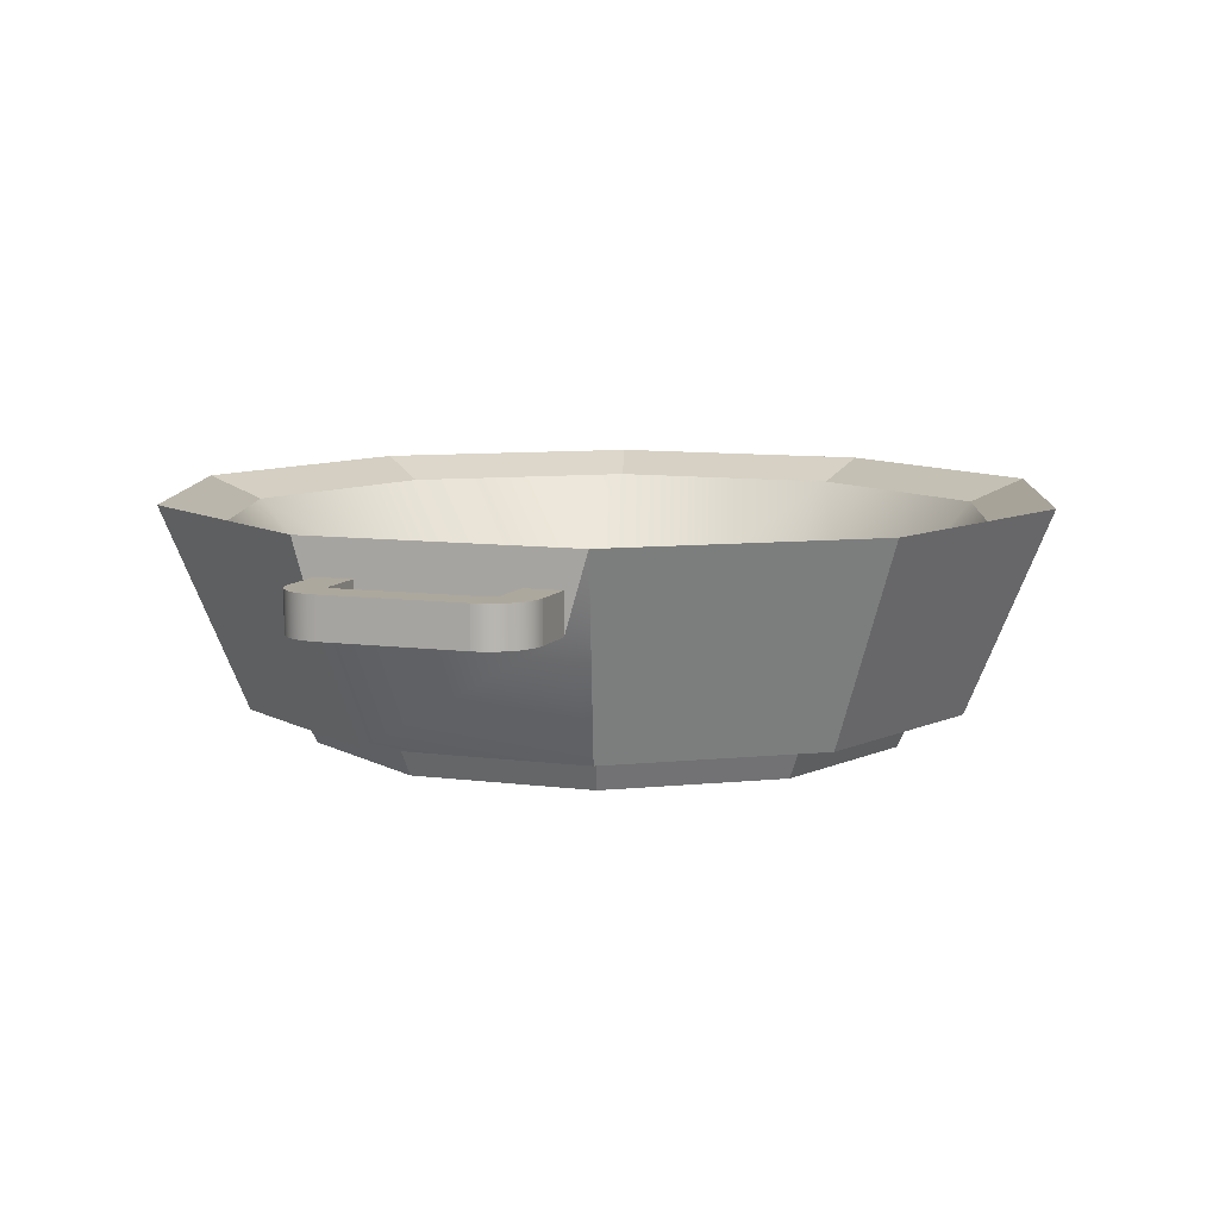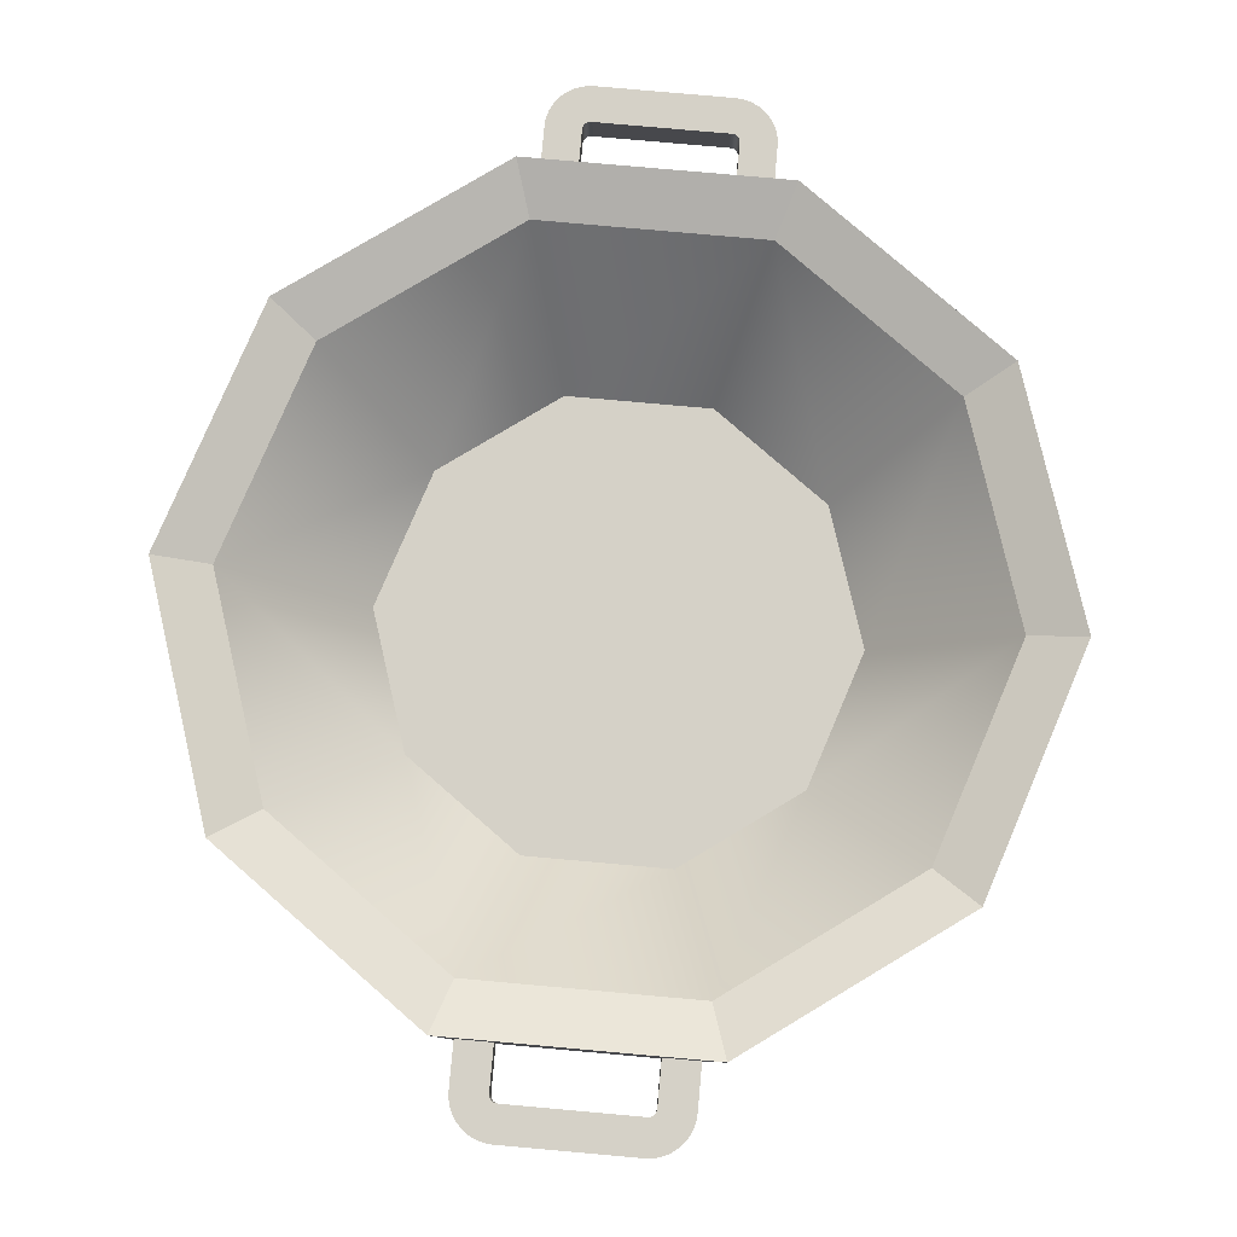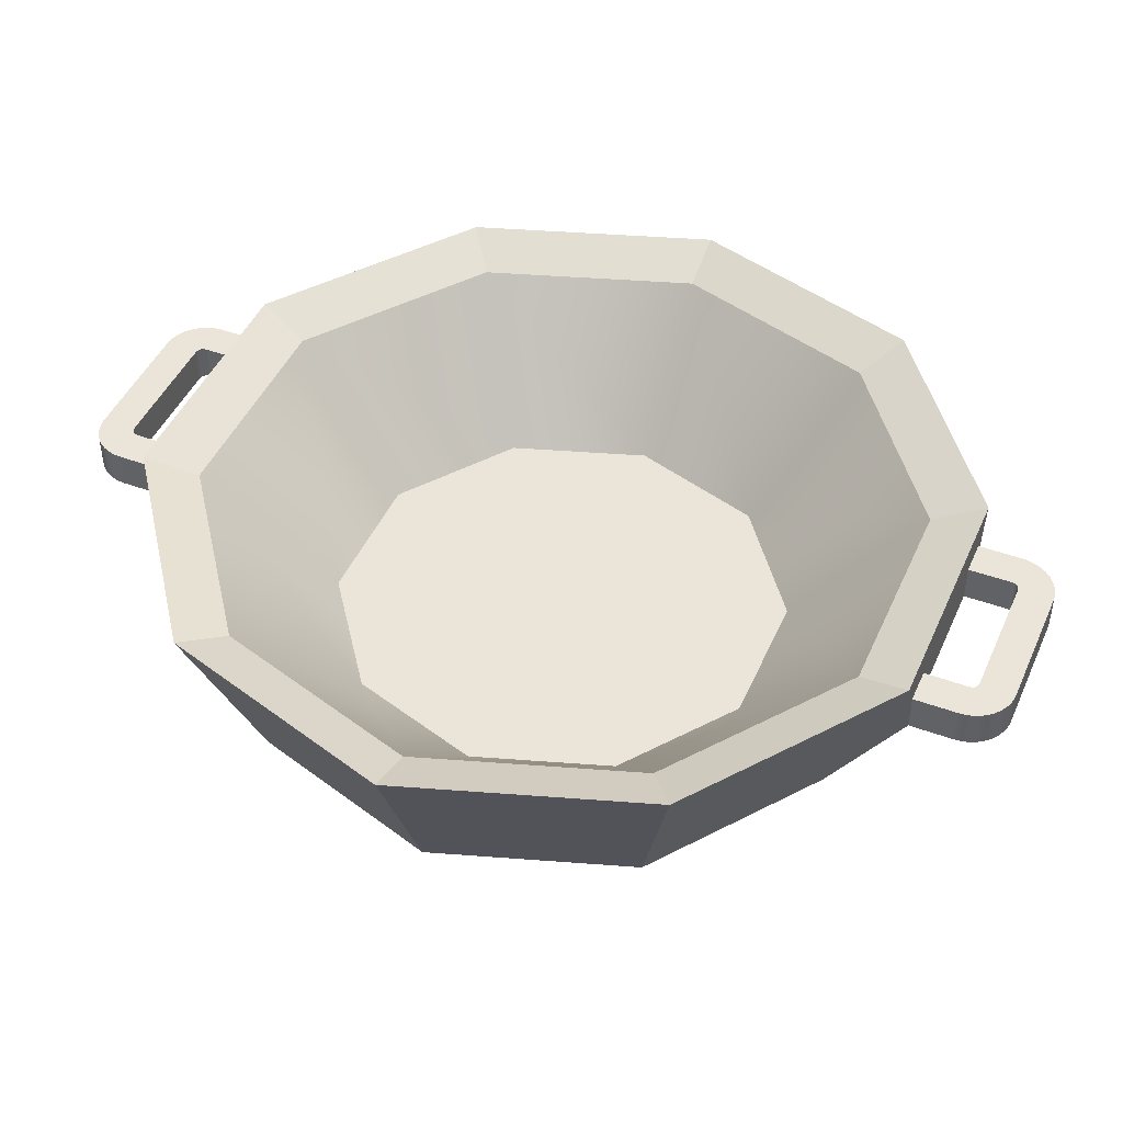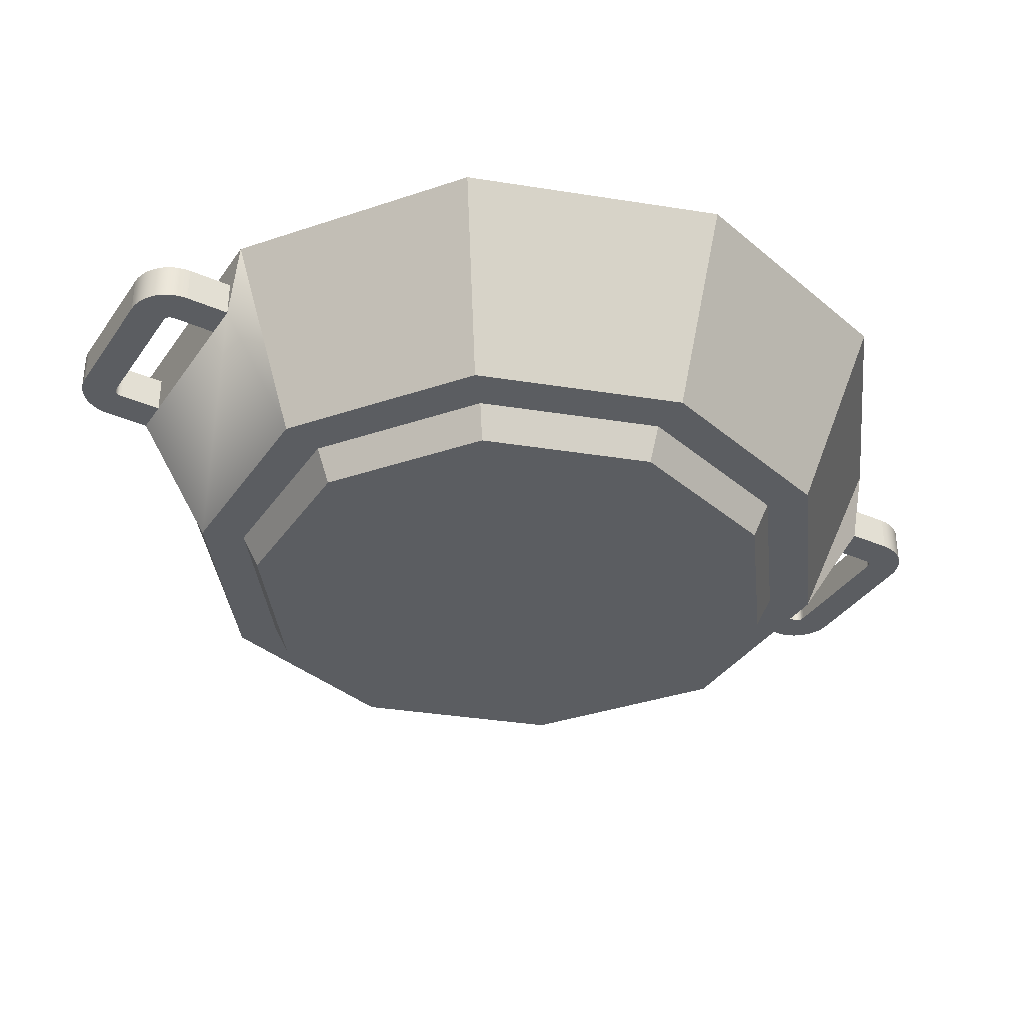
<metadata>
{"format":"obj","ext":"obj","renderer":"f3d","projection":"perspective","resolution":1024,"background":"white","views":[{"elev":8.7,"azim":20.2,"up":"+Y"},{"elev":79.4,"azim":5.1,"up":"+Y"},{"elev":45.4,"azim":-67.0,"up":"+Y"},{"elev":-35.7,"azim":60.1,"up":"+Y"}]}
</metadata>
<code>
o pan
v -0.07158 0.03202 0.2203
v -0.1768 0.005453 0.1284
v -0.06753 0.005453 0.2078
v -0.1874 0.03202 0.1362
v -0.2316 0.03202 0
v -0.2185 0.005453 0
v 0.07158 0.03202 0.2203
v 0.06753 0.005453 0.2078
v -0.1874 0.03202 -0.1361
v -0.06753 0.005453 -0.2078
v -0.1768 0.005453 -0.1284
v -0.07158 0.03202 -0.2203
v 0.06753 0.005453 -0.2078
v 0.1768 0.005453 -0.1284
v 0.1768 0.005453 0.1284
v 0.2185 0.005453 -0
v 0.2316 0.03202 -0
v 0.1874 0.03202 0.1361
v 0.1874 0.03202 -0.1362
v -0.2154 0.03202 -0.1565
v -0.2663 0.03202 0
v -0.08228 0.03202 -0.2532
v 0.08228 0.03202 -0.2532
v 0.07158 0.03202 -0.2203
v 0.2154 0.03202 -0.1565
v 0.2663 0.03202 -0
v -0.2154 0.03202 0.1565
v -0.08228 0.03202 0.2532
v 0.08228 0.03202 0.2532
v 0.2154 0.03202 0.1565
v -0.148 0.05195 0.1076
v -0.148 0.05195 -0.1076
v -0.183 0.05195 0
v -0.05655 0.05195 0.174
v -0.05655 0.05195 -0.174
v 0.05655 0.05195 0.174
v 0.05655 0.05195 -0.174
v 0.148 0.05195 0.1076
v 0.148 0.05195 -0.1076
v 0.183 0.05195 -0
v 0.2659 0.1808 0.1932
v 0.286 0.1644 -0
v 0.2314 0.1644 0.1681
v 0.3287 0.1808 -0
v 0.2314 0.1644 -0.1681
v 0.1016 0.1808 -0.3126
v 0.08837 0.1644 -0.272
v 0.2659 0.1808 -0.1932
v 0.1016 0.1808 0.3126
v 0.08837 0.1644 0.272
v -0.08837 0.1644 0.272
v -0.1016 0.1808 0.3126
v -0.2314 0.1644 0.1681
v -0.2659 0.1808 0.1932
v -0.08837 0.1644 -0.272
v -0.1016 0.1808 -0.3126
v -0.286 0.1644 0
v -0.3287 0.1808 0
v -0.2659 0.1808 -0.1932
v -0.2314 0.1644 -0.1681
v -0.08518 0.1253 -0.3126
v 0.08518 0.1253 -0.3126
v -0.05754 0.1253 -0.3126
v 0.05754 0.1253 -0.3126
v -0.08518 0.1544 -0.3126
v -0.05754 0.1544 -0.3126
v 0.05754 0.1544 -0.3126
v 0.08518 0.1544 -0.3126
v 0.08518 0.1253 0.3126
v -0.08518 0.1253 0.3126
v 0.05754 0.1253 0.3126
v -0.05754 0.1253 0.3126
v 0.08518 0.1544 0.3126
v 0.05754 0.1544 0.3126
v -0.05754 0.1544 0.3126
v -0.08518 0.1544 0.3126
v 0.05754 0.1544 0.3465
v 0.05743 0.1253 0.3482
v 0.05743 0.1544 0.3482
v 0.05754 0.1253 0.3465
v 0.0538 0.1544 0.3529
v 0.0545 0.1253 0.3525
v 0.0538 0.1253 0.3529
v 0.0545 0.1544 0.3525
v -0.05754 0.1544 0.3465
v -0.05754 0.1253 0.3465
v -0.05743 0.1544 0.3482
v -0.05743 0.1253 0.3482
v 0.05515 0.1253 0.3521
v 0.05515 0.1544 0.3521
v -0.05061 0.1544 0.3534
v 0.05061 0.1253 0.3534
v -0.05061 0.1253 0.3534
v 0.05061 0.1544 0.3534
v 0.05306 0.1544 0.3531
v 0.05306 0.1253 0.3531
v 0.05728 0.1253 0.3489
v 0.05728 0.1544 0.3489
v -0.05728 0.1253 0.3489
v -0.05703 0.1544 0.3497
v -0.05703 0.1253 0.3497
v -0.05728 0.1544 0.3489
v -0.0523 0.1544 0.3533
v -0.0523 0.1253 0.3533
v 0.0523 0.1253 0.3533
v 0.0523 0.1544 0.3533
v 0.05625 0.1544 0.351
v 0.05574 0.1253 0.3516
v 0.05574 0.1544 0.3516
v 0.05625 0.1253 0.351
v 0.05668 0.1544 0.3504
v 0.05668 0.1253 0.3504
v 0.05703 0.1544 0.3497
v 0.05703 0.1253 0.3497
v -0.05668 0.1544 0.3504
v -0.05668 0.1253 0.3504
v 0.05152 0.1544 0.381
v -0.05152 0.1253 0.381
v 0.05152 0.1253 0.381
v -0.05152 0.1544 0.381
v -0.06835 0.1544 0.3765
v -0.07201 0.1253 0.3741
v -0.06835 0.1253 0.3765
v -0.07201 0.1544 0.3741
v -0.0644 0.1544 0.3785
v -0.0644 0.1253 0.3785
v -0.07823 0.1544 0.3679
v -0.07532 0.1253 0.3712
v -0.07532 0.1544 0.3712
v -0.07823 0.1253 0.3679
v -0.08067 0.1544 0.3642
v -0.08067 0.1253 0.3642
v 0.08518 0.1253 0.3474
v 0.08489 0.1544 0.3518
v 0.08489 0.1253 0.3518
v 0.08518 0.1544 0.3474
v -0.08262 0.1544 0.3603
v -0.08262 0.1253 0.3603
v -0.08403 0.1544 0.3561
v -0.08403 0.1253 0.3561
v -0.08489 0.1544 0.3518
v -0.08489 0.1253 0.3518
v -0.08518 0.1544 0.3474
v -0.08518 0.1253 0.3474
v 0.06023 0.1253 0.3799
v 0.0644 0.1253 0.3785
v 0.06835 0.1253 0.3765
v 0.07201 0.1253 0.3741
v 0.07532 0.1253 0.3712
v 0.07823 0.1253 0.3679
v 0.08067 0.1253 0.3642
v 0.08262 0.1253 0.3603
v 0.08403 0.1253 0.3561
v -0.06023 0.1253 0.3799
v -0.05591 0.1253 0.3807
v -0.05625 0.1253 0.351
v -0.05574 0.1253 0.3516
v -0.05515 0.1253 0.3521
v -0.0545 0.1253 0.3525
v -0.0538 0.1253 0.3529
v -0.05306 0.1253 0.3531
v 0.05591 0.1253 0.3807
v 0.08403 0.1544 0.3561
v 0.08262 0.1544 0.3603
v 0.08067 0.1544 0.3642
v 0.07532 0.1544 0.3712
v 0.07823 0.1544 0.3679
v -0.05591 0.1544 0.3807
v -0.06023 0.1544 0.3799
v -0.05625 0.1544 0.351
v -0.05574 0.1544 0.3516
v -0.05515 0.1544 0.3521
v -0.0545 0.1544 0.3525
v -0.0538 0.1544 0.3529
v -0.05306 0.1544 0.3531
v 0.05591 0.1544 0.3807
v 0.06023 0.1544 0.3799
v 0.0644 0.1544 0.3785
v 0.06835 0.1544 0.3765
v 0.07201 0.1544 0.3741
v -0.07823 0.1544 -0.3679
v -0.08067 0.1253 -0.3642
v -0.08067 0.1544 -0.3642
v -0.07823 0.1253 -0.3679
v -0.05668 0.1253 -0.3504
v -0.05703 0.1544 -0.3497
v -0.05703 0.1253 -0.3497
v -0.05668 0.1544 -0.3504
v -0.05743 0.1253 -0.3482
v -0.05754 0.1544 -0.3465
v -0.05754 0.1253 -0.3465
v -0.05743 0.1544 -0.3482
v 0.08262 0.1253 -0.3603
v 0.08403 0.1544 -0.3561
v 0.08403 0.1253 -0.3561
v 0.08262 0.1544 -0.3603
v -0.08262 0.1253 -0.3603
v -0.08262 0.1544 -0.3603
v 0.08489 0.1544 -0.3518
v 0.08489 0.1253 -0.3518
v -0.07532 0.1544 -0.3712
v -0.07532 0.1253 -0.3712
v 0.08518 0.1253 -0.3474
v 0.08518 0.1544 -0.3474
v -0.07201 0.1253 -0.3741
v -0.07201 0.1544 -0.3741
v -0.05152 0.1544 -0.381
v 0.05152 0.1253 -0.381
v -0.05152 0.1253 -0.381
v 0.05152 0.1544 -0.381
v 0.05591 0.1544 -0.3807
v 0.06023 0.1253 -0.3799
v 0.05591 0.1253 -0.3807
v 0.06023 0.1544 -0.3799
v 0.0644 0.1544 -0.3785
v 0.06835 0.1253 -0.3765
v 0.0644 0.1253 -0.3785
v 0.06835 0.1544 -0.3765
v -0.08403 0.1544 -0.3561
v -0.08489 0.1253 -0.3518
v -0.08489 0.1544 -0.3518
v -0.08403 0.1253 -0.3561
v -0.0644 0.1544 -0.3785
v -0.06023 0.1253 -0.3799
v -0.0644 0.1253 -0.3785
v -0.06023 0.1544 -0.3799
v 0.05574 0.1544 -0.3516
v 0.05625 0.1253 -0.351
v 0.05625 0.1544 -0.351
v 0.05574 0.1253 -0.3516
v -0.06835 0.1253 -0.3765
v -0.06835 0.1544 -0.3765
v 0.07201 0.1544 -0.3741
v 0.07532 0.1253 -0.3712
v 0.07201 0.1253 -0.3741
v 0.07532 0.1544 -0.3712
v 0.07823 0.1544 -0.3679
v 0.07823 0.1253 -0.3679
v -0.05591 0.1253 -0.3807
v -0.05591 0.1544 -0.3807
v 0.08067 0.1253 -0.3642
v 0.08067 0.1544 -0.3642
v 0.05754 0.1544 -0.3465
v -0.08518 0.1544 -0.3474
v -0.05728 0.1544 -0.3489
v -0.05625 0.1544 -0.351
v -0.05574 0.1544 -0.3516
v -0.05515 0.1544 -0.3521
v -0.0545 0.1544 -0.3525
v -0.0538 0.1544 -0.3529
v -0.05306 0.1544 -0.3531
v -0.0523 0.1544 -0.3533
v -0.05061 0.1544 -0.3534
v 0.05061 0.1544 -0.3534
v 0.0523 0.1544 -0.3533
v 0.05306 0.1544 -0.3531
v 0.0538 0.1544 -0.3529
v 0.0545 0.1544 -0.3525
v 0.05515 0.1544 -0.3521
v 0.05668 0.1544 -0.3504
v 0.05703 0.1544 -0.3497
v 0.05728 0.1544 -0.3489
v 0.05743 0.1544 -0.3482
v -0.08518 0.1253 -0.3474
v 0.05515 0.1253 -0.3521
v 0.0545 0.1253 -0.3525
v 0.0538 0.1253 -0.3529
v -0.05728 0.1253 -0.3489
v -0.05625 0.1253 -0.351
v -0.05574 0.1253 -0.3516
v -0.05515 0.1253 -0.3521
v -0.0545 0.1253 -0.3525
v -0.0538 0.1253 -0.3529
v -0.05306 0.1253 -0.3531
v -0.0523 0.1253 -0.3533
v -0.05061 0.1253 -0.3534
v 0.05061 0.1253 -0.3534
v 0.0523 0.1253 -0.3533
v 0.05306 0.1253 -0.3531
v 0.05668 0.1253 -0.3504
v 0.05703 0.1253 -0.3497
v 0.05728 0.1253 -0.3489
v 0.05743 0.1253 -0.3482
v 0.05754 0.1253 -0.3465
f 1 2 3
f 2 1 4
f 5 2 4
f 2 5 6
f 7 3 8
f 3 7 1
f 9 10 11
f 10 9 12
f 11 2 6
f 2 11 10
f 2 10 3
f 3 10 13
f 3 13 8
f 8 13 14
f 8 14 15
f 15 14 16
f 15 17 18
f 17 15 16
f 14 17 16
f 17 14 19
f 9 6 5
f 6 9 11
f 18 8 15
f 8 18 7
f 20 5 21
f 5 20 9
f 9 20 22
f 9 22 12
f 12 22 23
f 12 23 24
f 24 23 19
f 19 23 25
f 19 25 17
f 17 25 26
f 5 27 21
f 27 5 4
f 27 4 28
f 28 4 1
f 28 1 29
f 29 1 7
f 29 7 18
f 29 18 30
f 30 18 17
f 30 17 26
f 12 13 10
f 13 12 24
f 24 14 13
f 14 24 19
f 31 32 33
f 32 31 34
f 32 34 35
f 35 34 36
f 35 36 37
f 37 36 38
f 37 38 39
f 39 38 40
f 41 42 43
f 42 41 44
f 45 46 47
f 46 45 48
f 49 43 50
f 43 49 41
f 49 51 52
f 51 49 50
f 42 48 45
f 48 42 44
f 52 53 54
f 53 52 51
f 55 46 56
f 46 55 47
f 54 57 58
f 57 54 53
f 57 59 58
f 59 57 60
f 60 56 59
f 56 60 55
f 59 22 20
f 22 59 56
f 30 44 41
f 44 30 26
f 25 44 26
f 44 25 48
f 46 25 23
f 25 46 48
f 61 23 22
f 23 61 62
f 62 61 63
f 62 63 64
f 56 61 22
f 46 23 62
f 56 65 61
f 65 56 66
f 66 56 67
f 67 56 68
f 46 68 56
f 68 46 62
f 64 66 67
f 66 64 63
f 41 29 30
f 29 41 49
f 59 21 58
f 21 59 20
f 52 27 28
f 27 52 54
f 58 27 54
f 27 58 21
f 69 28 29
f 28 69 70
f 70 69 71
f 70 71 72
f 29 49 69
f 28 70 52
f 49 73 69
f 73 49 74
f 74 49 75
f 75 49 76
f 52 76 49
f 76 52 70
f 72 74 75
f 74 72 71
f 39 47 37
f 47 39 45
f 51 31 53
f 31 51 34
f 47 35 37
f 35 47 55
f 42 38 43
f 38 42 40
f 32 57 33
f 57 32 60
f 32 55 60
f 55 32 35
f 50 38 36
f 38 50 43
f 31 57 53
f 57 31 33
f 51 36 34
f 36 51 50
f 45 40 42
f 40 45 39
f 77 78 79
f 78 77 80
f 81 82 83
f 82 81 84
f 72 85 86
f 85 72 75
f 86 87 88
f 87 86 85
f 84 89 82
f 89 84 90
f 91 92 93
f 92 91 94
f 95 83 96
f 83 95 81
f 79 97 98
f 97 79 78
f 99 100 101
f 100 99 102
f 103 93 104
f 93 103 91
f 94 105 92
f 105 94 106
f 106 96 105
f 96 106 95
f 107 108 109
f 108 107 110
f 111 110 107
f 110 111 112
f 113 112 111
f 112 113 114
f 98 114 113
f 114 98 97
f 74 80 77
f 80 74 71
f 88 102 99
f 102 88 87
f 101 115 116
f 115 101 100
f 90 108 89
f 108 90 109
f 117 118 119
f 118 117 120
f 121 122 123
f 122 121 124
f 125 123 126
f 123 125 121
f 127 128 129
f 128 127 130
f 131 130 127
f 130 131 132
f 133 134 135
f 134 133 136
f 124 128 122
f 128 124 129
f 69 136 133
f 136 69 73
f 137 132 131
f 132 137 138
f 139 138 137
f 138 139 140
f 141 140 139
f 140 141 142
f 143 142 141
f 142 143 144
f 69 80 71
f 80 69 145
f 145 69 146
f 146 69 147
f 147 69 148
f 148 69 149
f 149 69 150
f 150 69 151
f 151 69 152
f 152 69 153
f 153 69 135
f 135 69 133
f 72 144 70
f 144 72 142
f 142 72 140
f 140 72 138
f 138 72 132
f 132 72 130
f 130 72 128
f 128 72 122
f 122 72 123
f 123 72 126
f 126 72 154
f 154 72 86
f 154 86 155
f 155 86 88
f 155 88 99
f 155 99 101
f 155 101 116
f 155 116 156
f 155 156 157
f 155 157 118
f 118 157 158
f 118 158 159
f 118 159 160
f 118 160 161
f 118 161 104
f 118 104 93
f 118 93 119
f 119 93 92
f 119 92 105
f 119 105 162
f 162 105 96
f 162 96 83
f 162 83 82
f 162 82 89
f 162 89 108
f 162 108 110
f 162 110 145
f 145 110 112
f 145 112 114
f 145 114 97
f 145 97 78
f 145 78 80
f 135 163 153
f 163 135 134
f 153 164 152
f 164 153 163
f 152 165 151
f 165 152 164
f 150 166 149
f 166 150 167
f 76 144 143
f 144 76 70
f 168 85 169
f 85 168 87
f 87 168 102
f 102 168 100
f 100 168 115
f 115 168 170
f 170 168 171
f 171 168 120
f 171 120 172
f 172 120 173
f 173 120 174
f 174 120 175
f 175 120 103
f 103 120 91
f 91 120 117
f 91 117 94
f 94 117 106
f 106 117 176
f 106 176 95
f 95 176 81
f 81 176 84
f 84 176 90
f 90 176 109
f 109 176 107
f 107 176 177
f 107 177 111
f 111 177 113
f 113 177 98
f 98 177 79
f 79 177 77
f 77 177 74
f 74 177 73
f 73 177 178
f 73 178 179
f 73 179 180
f 73 180 166
f 73 166 167
f 73 167 165
f 73 165 164
f 73 164 163
f 73 163 134
f 73 134 136
f 141 76 143
f 76 141 75
f 75 141 139
f 75 139 137
f 75 137 131
f 75 131 127
f 75 127 129
f 75 129 124
f 75 124 121
f 75 121 125
f 75 125 169
f 75 169 85
f 166 148 149
f 148 166 180
f 168 154 155
f 154 168 169
f 120 155 118
f 155 120 168
f 169 126 154
f 126 169 125
f 151 167 150
f 167 151 165
f 175 104 161
f 104 175 103
f 179 146 147
f 146 179 178
f 177 162 145
f 162 177 176
f 178 145 146
f 145 178 177
f 176 119 162
f 119 176 117
f 156 171 157
f 171 156 170
f 180 147 148
f 147 180 179
f 171 158 157
f 158 171 172
f 172 159 158
f 159 172 173
f 173 160 159
f 160 173 174
f 116 170 156
f 170 116 115
f 174 161 160
f 161 174 175
f 181 182 183
f 182 181 184
f 185 186 187
f 186 185 188
f 189 190 191
f 190 189 192
f 191 66 63
f 66 191 190
f 193 194 195
f 194 193 196
f 183 197 198
f 197 183 182
f 195 199 200
f 199 195 194
f 201 184 181
f 184 201 202
f 203 68 62
f 68 203 204
f 200 204 203
f 204 200 199
f 201 205 202
f 205 201 206
f 207 208 209
f 208 207 210
f 211 212 213
f 212 211 214
f 215 216 217
f 216 215 218
f 214 217 212
f 217 214 215
f 219 220 221
f 220 219 222
f 198 222 219
f 222 198 197
f 223 224 225
f 224 223 226
f 227 228 229
f 228 227 230
f 206 231 205
f 231 206 232
f 233 234 235
f 234 233 236
f 234 237 238
f 237 234 236
f 226 239 224
f 239 226 240
f 241 196 193
f 196 241 242
f 240 209 239
f 209 240 207
f 210 213 208
f 213 210 211
f 68 243 67
f 243 68 214
f 214 68 215
f 215 68 218
f 218 68 233
f 233 68 236
f 236 68 237
f 237 68 242
f 242 68 196
f 196 68 194
f 194 68 199
f 199 68 204
f 65 221 244
f 221 65 66
f 221 66 219
f 219 66 198
f 198 66 183
f 183 66 181
f 181 66 201
f 201 66 206
f 206 66 232
f 232 66 223
f 223 66 226
f 226 66 190
f 226 190 240
f 240 190 192
f 240 192 245
f 240 245 186
f 240 186 188
f 240 188 246
f 240 246 247
f 240 247 207
f 207 247 248
f 207 248 249
f 207 249 250
f 207 250 251
f 207 251 252
f 207 252 253
f 207 253 210
f 210 253 254
f 210 254 255
f 210 255 211
f 211 255 256
f 211 256 257
f 211 257 258
f 211 258 259
f 211 259 227
f 211 227 229
f 211 229 214
f 214 229 260
f 214 260 261
f 214 261 262
f 214 262 263
f 214 263 243
f 221 264 244
f 264 221 220
f 227 265 230
f 265 227 259
f 259 266 265
f 266 259 258
f 232 225 231
f 225 232 223
f 258 267 266
f 267 258 257
f 239 191 224
f 191 239 189
f 189 239 268
f 268 239 187
f 187 239 185
f 185 239 269
f 269 239 270
f 270 239 209
f 270 209 271
f 271 209 272
f 272 209 273
f 273 209 274
f 274 209 275
f 275 209 276
f 276 209 208
f 276 208 277
f 277 208 278
f 278 208 213
f 278 213 279
f 279 213 267
f 267 213 266
f 266 213 265
f 265 213 230
f 230 213 228
f 228 213 212
f 228 212 280
f 280 212 281
f 281 212 282
f 282 212 283
f 283 212 284
f 284 212 64
f 64 212 62
f 62 212 217
f 62 217 216
f 62 216 235
f 62 235 234
f 62 234 238
f 62 238 241
f 62 241 193
f 62 193 195
f 62 195 200
f 62 200 203
f 220 61 264
f 61 220 63
f 63 220 222
f 63 222 197
f 63 197 182
f 63 182 184
f 63 184 202
f 63 202 205
f 63 205 231
f 63 231 225
f 63 225 224
f 63 224 191
f 255 277 278
f 277 255 254
f 254 276 277
f 276 254 253
f 253 275 276
f 275 253 252
f 252 274 275
f 274 252 251
f 256 278 279
f 278 256 255
f 249 271 272
f 271 249 248
f 248 270 271
f 270 248 247
f 270 246 269
f 246 270 247
f 238 242 241
f 242 238 237
f 229 280 260
f 280 229 228
f 257 279 267
f 279 257 256
f 218 235 216
f 235 218 233
f 269 188 185
f 188 269 246
f 187 245 268
f 245 187 186
f 268 192 189
f 192 268 245
f 244 61 65
f 61 244 264
f 251 273 274
f 273 251 250
f 250 272 273
f 272 250 249
f 261 282 262
f 282 261 281
f 262 283 263
f 283 262 282
f 263 284 243
f 284 263 283
f 260 281 261
f 281 260 280
f 243 64 67
f 64 243 284

</code>
